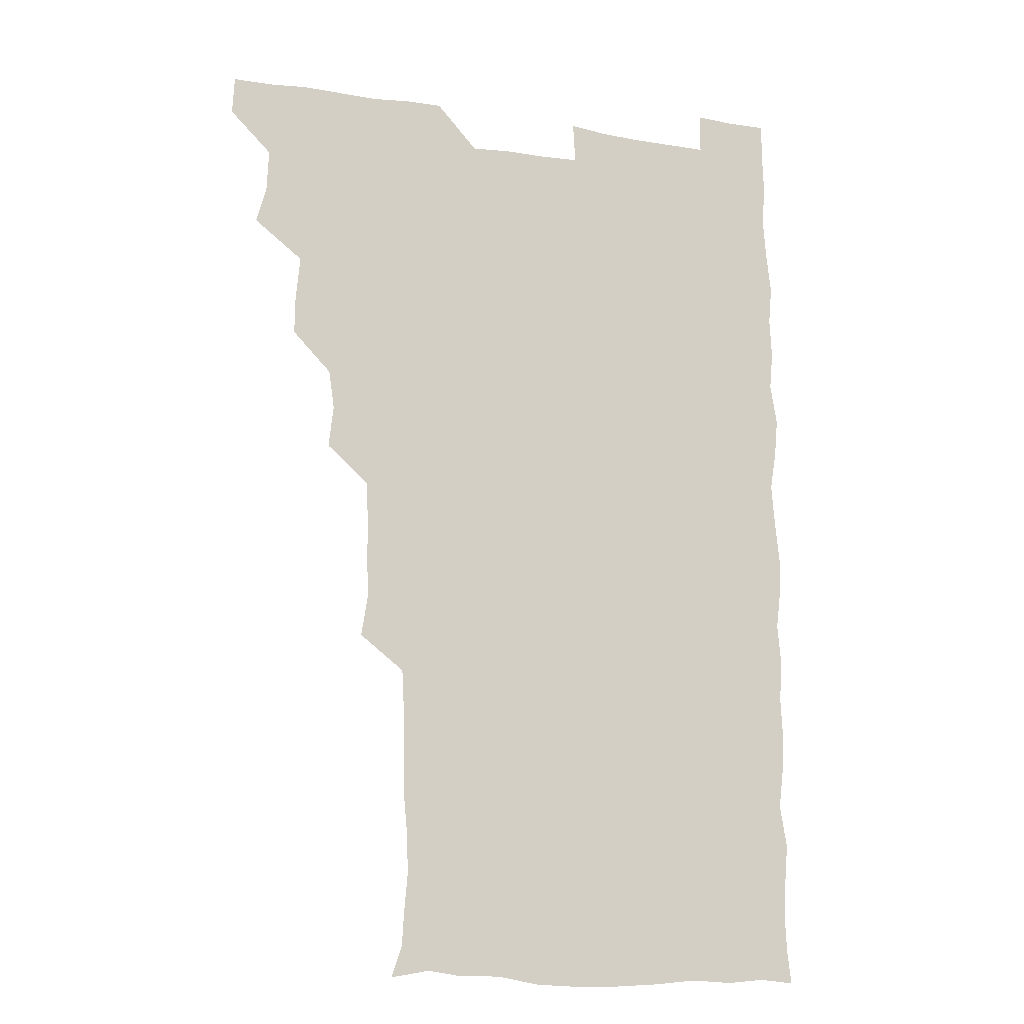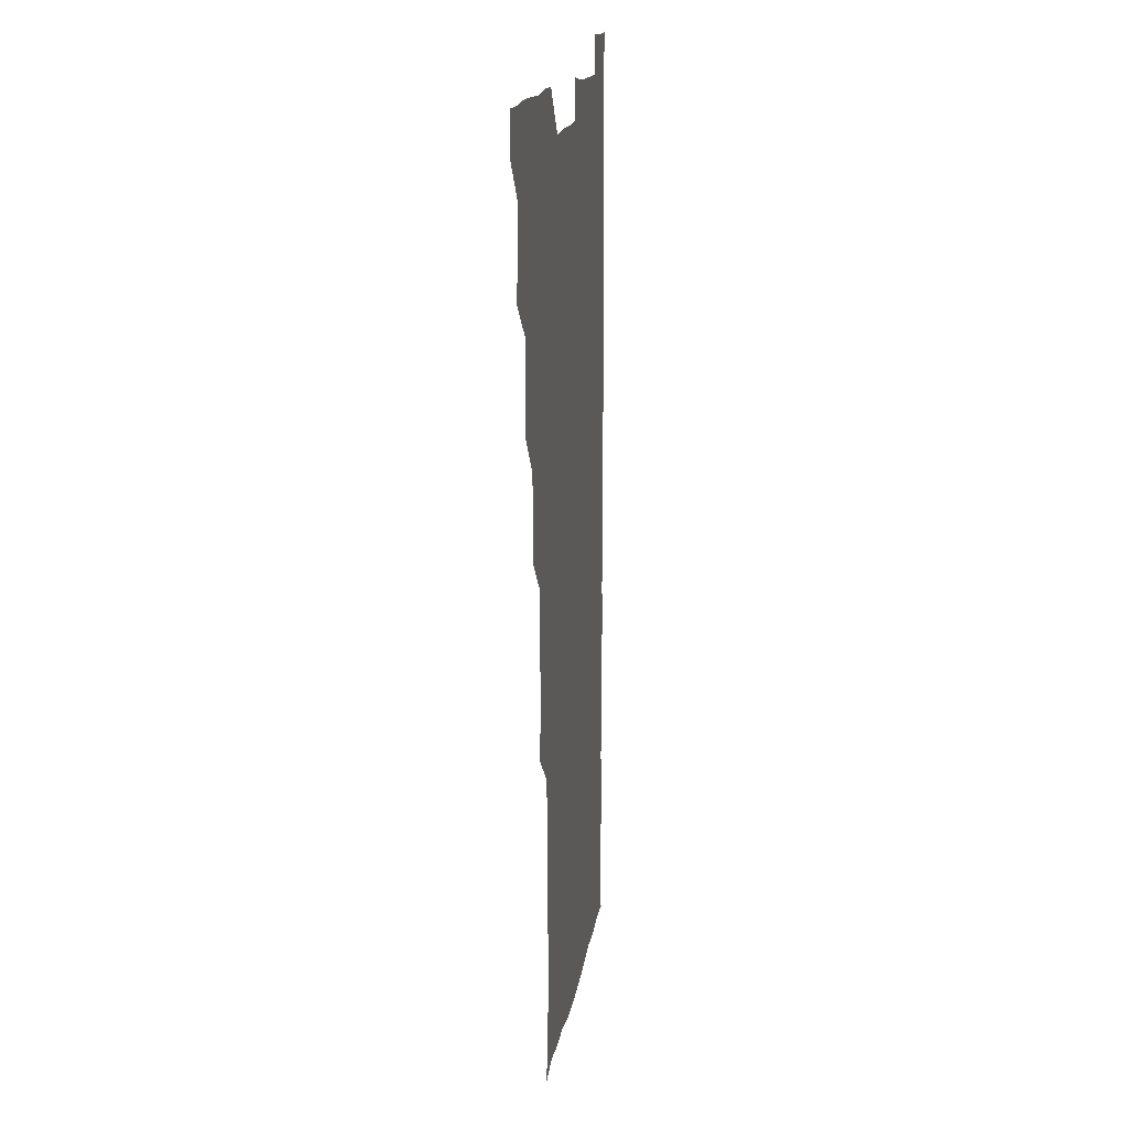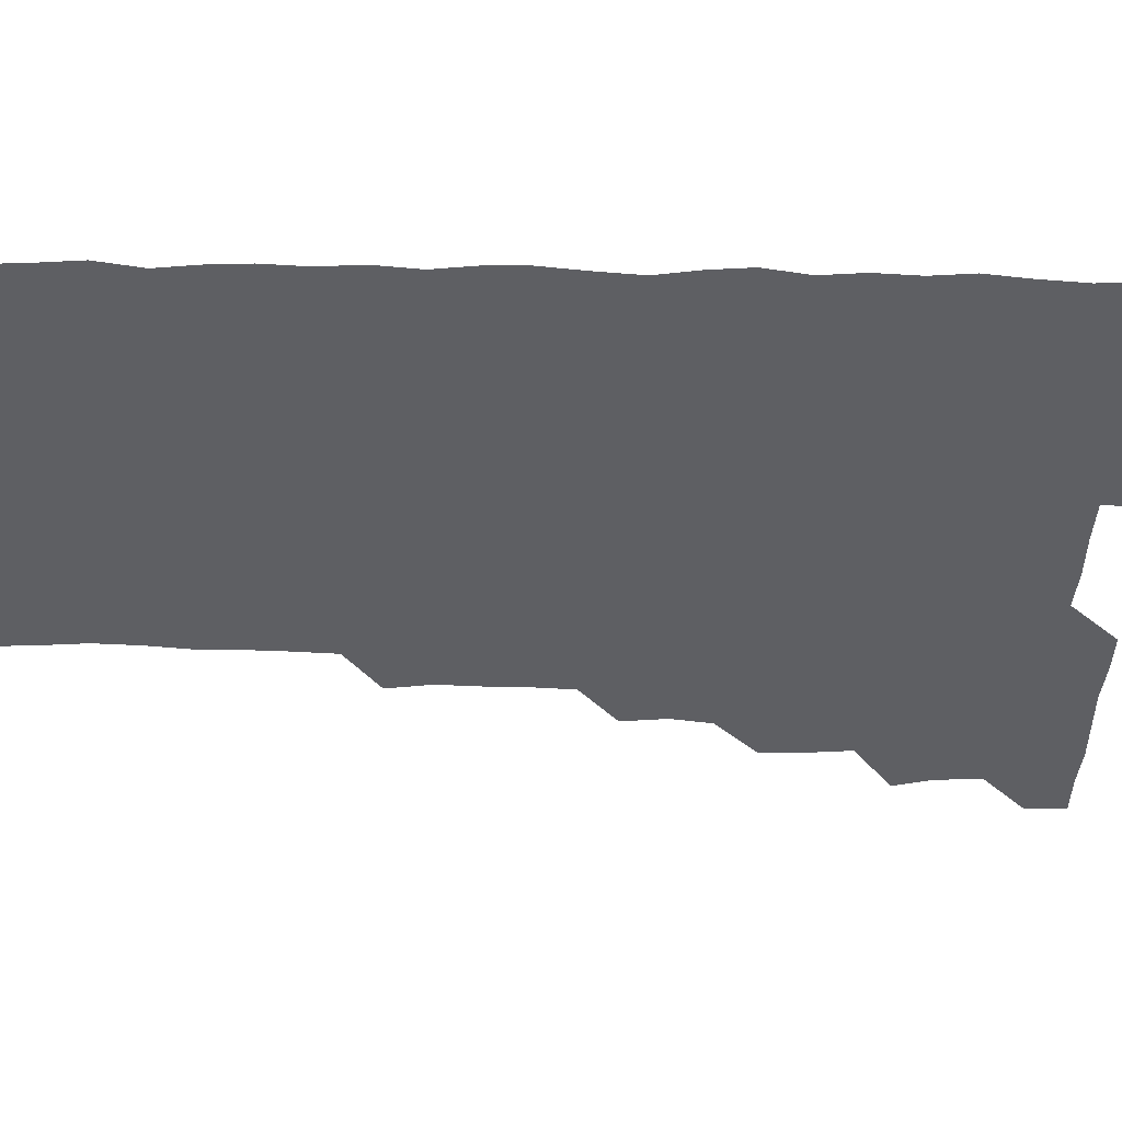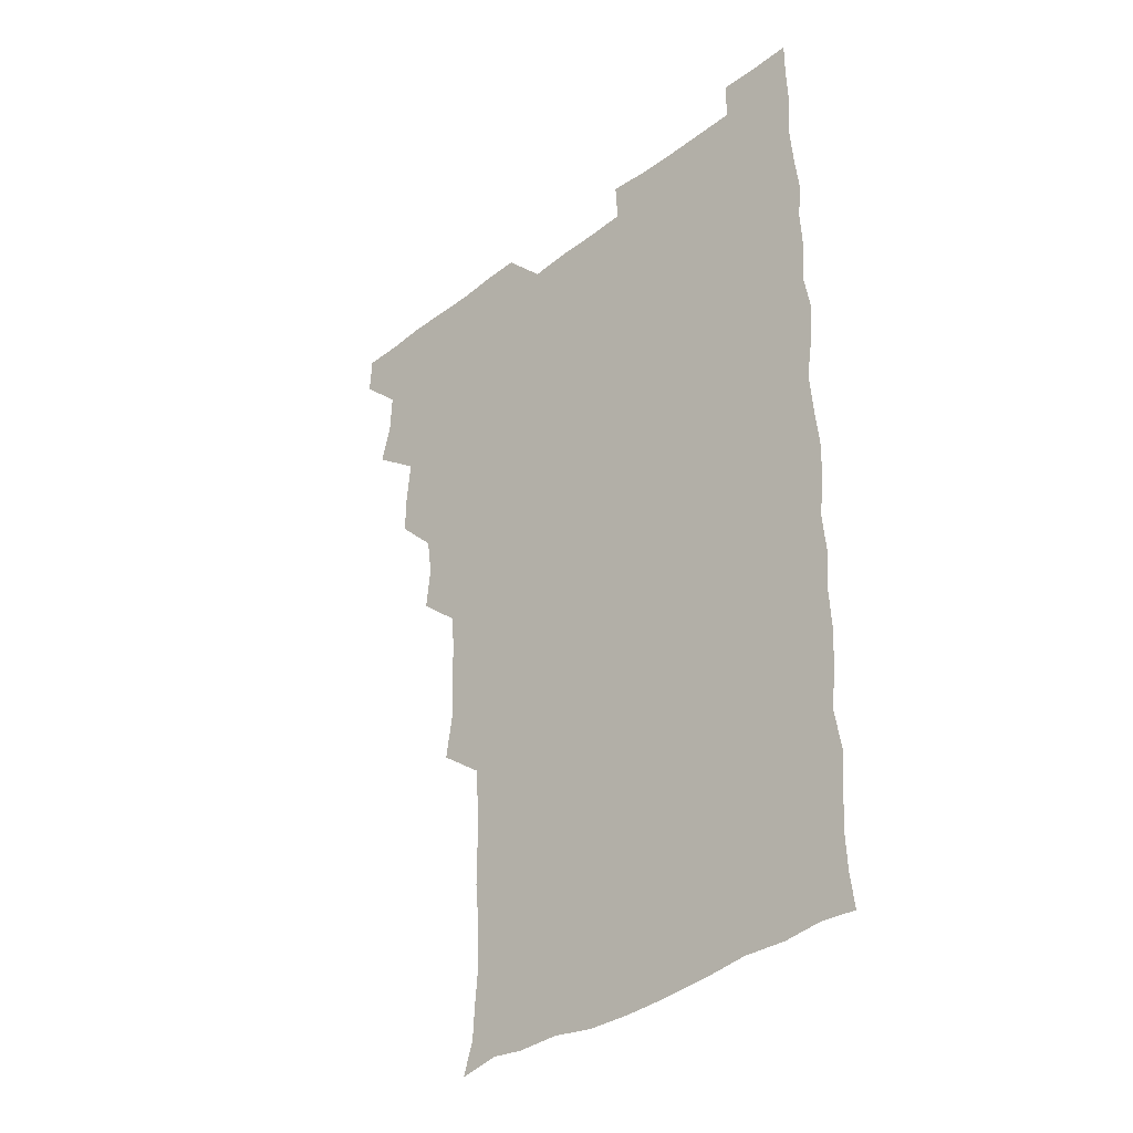
<metadata>
{"format":"obj","ext":"obj","renderer":"f3d","projection":"perspective","resolution":1024,"background":"white","views":[{"elev":-14.8,"azim":-19.3,"up":"+Y"},{"elev":14.6,"azim":-82.2,"up":"+Y"},{"elev":-41.8,"azim":88.6,"up":"+Z"},{"elev":-36.2,"azim":44.7,"up":"+Y"}]}
</metadata>
<code>
v 480.3 541.1 0
v 481 555.8 0
v 491.9 494.8 0
v 495.7 509 0
v 496.4 525.3 0
v 496.7 540.4 0
v 496.1 555.8 0
v 509 448.7 0
v 509.1 463.4 0
v 510.7 480.4 0
v 513.2 496.7 0
v 511.2 510.7 0
v 512.4 525.6 0
v 512 540.2 0
v 510.6 557 0
v 524.3 402.4 0
v 526 418.7 0
v 523.9 433.5 0
v 527 450.8 0
v 526.5 466.1 0
v 525.7 480.8 0
v 526.5 496 0
v 527 511 0
v 527.1 525.5 0
v 527 539.7 0
v 525.7 556.7 0
v 539.3 326.1 0
v 541.7 342.3 0
v 541.1 356.9 0
v 541.2 372.3 0
v 540.3 388.4 0
v 540.5 404.7 0
v 540.8 420.2 0
v 542.8 437.2 0
v 541 450.9 0
v 541.9 466.3 0
v 542.2 481.5 0
v 541 496 0
v 541.7 510.7 0
v 541.7 525.4 0
v 541.4 540 0
v 540.9 556.4 0
v 553.6 194.4 0
v 557.5 206.2 0
v 558.3 218.6 0
v 559.6 234.1 0
v 558.9 250.4 0
v 557.5 265.7 0
v 557.6 281.5 0
v 557.2 296.3 0
v 556.3 312.9 0
v 557.1 330.4 0
v 556.8 345.2 0
v 556.8 360.3 0
v 556.6 375.5 0
v 556.3 390.7 0
v 556.9 406.6 0
v 556.7 421.7 0
v 556.4 436.4 0
v 557.6 452.3 0
v 556.4 466.3 0
v 556.8 481.4 0
v 557.8 496.1 0
v 556.7 510.9 0
v 556.2 525.8 0
v 556 540.6 0
v 555.7 557.6 0
v 568.3 197.1 0
v 569.5 208 0
v 573.7 225.6 0
v 573.5 240.7 0
v 573.1 255.5 0
v 573.1 271 0
v 572.1 285.2 0
v 571 299.2 0
v 572.4 317 0
v 572.3 332.2 0
v 572.2 346.6 0
v 572.4 362 0
v 571.4 376.2 0
v 572.1 392.2 0
v 571.1 406.1 0
v 572 422.1 0
v 571.4 436.5 0
v 571.6 451.7 0
v 571.5 466.5 0
v 571.8 481.5 0
v 571.4 496.1 0
v 572.1 510.6 0
v 571.5 525.2 0
v 570.7 540.4 0
v 569.3 557.8 0
v 580.7 195.3 0
v 586.6 212.9 0
v 588.3 228.8 0
v 587.3 242.1 0
v 588.3 259.1 0
v 587.5 272.4 0
v 586.7 286.4 0
v 587.2 302.7 0
v 586.7 316.8 0
v 585.9 330.8 0
v 587.6 348.5 0
v 587 362.1 0
v 586.4 376.6 0
v 586.6 391.9 0
v 586.8 407.1 0
v 587 422.3 0
v 586.4 436.6 0
v 586.4 451.6 0
v 587 467.1 0
v 586.7 481.4 0
v 586.4 496.1 0
v 586.4 510.8 0
v 585.9 525.9 0
v 585.3 540.4 0
v 596.9 195.3 0
v 601.5 212.3 0
v 601.9 227.9 0
v 602 242.7 0
v 602 257.6 0
v 601.4 271.7 0
v 601.5 287.2 0
v 601.5 302.1 0
v 601.6 317.7 0
v 602.1 333.7 0
v 601.4 346.2 0
v 601.5 362.3 0
v 601.5 377.4 0
v 602 393.3 0
v 601.4 406.7 0
v 601.6 422.1 0
v 601.3 436.7 0
v 601.2 451.5 0
v 601.3 466.4 0
v 601.4 481.3 0
v 601.7 496 0
v 601.4 510.8 0
v 600.7 526.3 0
v 600.4 541.4 0
v 612.9 192.4 0
v 616.2 213.5 0
v 616.7 228.6 0
v 616.4 242.5 0
v 616.5 258 0
v 616.3 272.1 0
v 616.1 286.3 0
v 616.2 302.7 0
v 616.5 318.6 0
v 616.3 333.1 0
v 616.2 346.6 0
v 616.2 362.2 0
v 616.2 377 0
v 616.2 392.3 0
v 616 405.8 0
v 616.3 422.4 0
v 616.1 436.6 0
v 616.3 452 0
v 616.3 466.7 0
v 616.2 481.2 0
v 616.3 496.1 0
v 616.5 510.7 0
v 616.8 525.1 0
v 615.9 541.3 0
v 629.6 191.8 0
v 630.8 212.1 0
v 631 228.3 0
v 631 243.1 0
v 631.2 258.3 0
v 631.1 272.4 0
v 631.2 287.9 0
v 631.2 302.4 0
v 631 317.6 0
v 630.9 332.4 0
v 631 347.1 0
v 631 361.9 0
v 631 377.6 0
v 630.9 391.9 0
v 630.9 406.8 0
v 631 422.5 0
v 630.9 436.7 0
v 631 451.8 0
v 631 466.5 0
v 631 481.2 0
v 631.1 496.1 0
v 631.2 510.7 0
v 631.4 524.9 0
v 631.2 541.9 0
v 630.3 557.9 0
v 645.8 192.2 0
v 645.7 213 0
v 645.7 228.4 0
v 645.7 242.1 0
v 645.5 258.2 0
v 646.1 273.1 0
v 645.8 287.5 0
v 645.7 303.5 0
v 645.8 317.8 0
v 645.8 331.9 0
v 645.8 346.5 0
v 645.7 362.6 0
v 645.7 377.4 0
v 645.7 392.2 0
v 645.7 407.1 0
v 645.5 422.4 0
v 645.7 436.9 0
v 645.7 451.9 0
v 645.9 466.6 0
v 646 481.8 0
v 646.1 496.3 0
v 646 510.7 0
v 646.1 525.5 0
v 646.1 540.8 0
v 644.8 556.3 0
v 662.5 193.2 0
v 660.7 212.5 0
v 660.5 227.7 0
v 660 242.9 0
v 661.8 254.5 0
v 660.5 272.4 0
v 660.5 287.2 0
v 660.6 302.1 0
v 660.3 317.8 0
v 660.3 332.6 0
v 660.4 347.3 0
v 660.3 362.5 0
v 660.3 377.4 0
v 660.5 391.8 0
v 660.3 407.2 0
v 660.5 421.8 0
v 660.4 437 0
v 660.8 451.4 0
v 660.6 466.7 0
v 660.7 481.5 0
v 660.6 496.3 0
v 660.9 511.1 0
v 660.9 525.9 0
v 661.1 540.3 0
v 660.2 555.8 0
v 678.8 195 0
v 676 211.8 0
v 674.8 228.9 0
v 675.5 241.7 0
v 675.4 256.4 0
v 674 274.6 0
v 675 287.6 0
v 674.5 303.8 0
v 674.5 318.5 0
v 674.7 332.8 0
v 675 347.2 0
v 674.4 363.2 0
v 674.9 377.3 0
v 674.9 392.1 0
v 675.9 406.1 0
v 675.6 421.4 0
v 675 437.1 0
v 675.4 451.6 0
v 675.4 466.6 0
v 674.9 482.1 0
v 675.3 496.5 0
v 675.5 511.1 0
v 675.8 526 0
v 675.8 540.8 0
v 675.7 555.7 0
v 694.8 194.2 0
v 691.1 211 0
v 688.7 228.8 0
v 689.6 242.5 0
v 689.2 258.2 0
v 689.8 272.1 0
v 689 288.2 0
v 689.6 302.1 0
v 688.1 318.8 0
v 689.6 332.1 0
v 689.4 347.2 0
v 690.2 361.8 0
v 689.3 377.2 0
v 689.6 391.7 0
v 690.2 406.3 0
v 689.7 422 0
v 690.4 436.3 0
v 690 451.6 0
v 690.2 466.5 0
v 689.9 481.7 0
v 690.3 496.3 0
v 690.2 511.2 0
v 690.6 525.9 0
v 690.7 540.6 0
v 690.9 555.7 0
v 690.9 571.4 0
v 708.8 195.6 0
v 705.6 211 0
v 705.4 225.4 0
v 705 240.5 0
v 703.5 257.1 0
v 703.9 271 0
v 704.4 286 0
v 703.9 301.4 0
v 704.6 315.7 0
v 704.6 330.8 0
v 704.5 345.7 0
v 705.9 360.2 0
v 705.3 375.6 0
v 704.6 390.7 0
v 705 405.6 0
v 704.6 421.5 0
v 704 436.6 0
v 705.5 450.4 0
v 705.5 465.8 0
v 703.8 481.7 0
v 705.3 495.9 0
v 705.2 510.8 0
v 705.1 525.9 0
v 705.1 540.5 0
v 705.9 555.7 0
v 706 570.7 0
v 722.2 194.5 0
v 720.7 207.7 0
v 720.1 221.9 0
v 721 235.6 0
v 722.2 249.5 0
v 719.6 265.8 0
v 721.3 280.3 0
v 722.1 295.1 0
v 721.3 310.7 0
v 722.4 325.7 0
v 721 341.8 0
v 722.8 356.5 0
v 723.1 370.9 0
v 721.6 386.5 0
v 720.3 403 0
v 722.7 417.9 0
v 724 432.6 0
v 721.5 448.5 0
v 722.8 463.1 0
v 722 478.8 0
v 723.3 493.4 0
v 721.6 509 0
v 720.4 525.4 0
v 721.6 540.7 0
v 721 555.9 0
v 721 570.9 0
f 5 6 1
f 1 6 2
f 6 7 2
f 10 11 3
f 3 11 4
f 11 12 4
f 4 12 5
f 12 13 5
f 5 13 6
f 13 14 6
f 6 14 7
f 14 15 7
f 18 19 8
f 8 19 9
f 19 20 9
f 9 20 10
f 20 21 10
f 10 21 11
f 21 22 11
f 11 22 12
f 22 23 12
f 12 23 13
f 23 24 13
f 13 24 14
f 24 25 14
f 14 25 15
f 25 26 15
f 31 32 16
f 16 32 17
f 32 33 17
f 17 33 18
f 33 34 18
f 18 34 19
f 34 35 19
f 19 35 20
f 35 36 20
f 20 36 21
f 36 37 21
f 21 37 22
f 37 38 22
f 22 38 23
f 38 39 23
f 23 39 24
f 39 40 24
f 24 40 25
f 40 41 25
f 25 41 26
f 41 42 26
f 51 52 27
f 27 52 28
f 52 53 28
f 28 53 29
f 53 54 29
f 29 54 30
f 54 55 30
f 30 55 31
f 55 56 31
f 31 56 32
f 56 57 32
f 32 57 33
f 57 58 33
f 33 58 34
f 58 59 34
f 34 59 35
f 59 60 35
f 35 60 36
f 60 61 36
f 36 61 37
f 61 62 37
f 37 62 38
f 62 63 38
f 38 63 39
f 63 64 39
f 39 64 40
f 64 65 40
f 40 65 41
f 65 66 41
f 41 66 42
f 66 67 42
f 43 68 44
f 68 69 44
f 44 69 45
f 69 70 45
f 45 70 46
f 70 71 46
f 46 71 47
f 71 72 47
f 47 72 48
f 72 73 48
f 48 73 49
f 73 74 49
f 49 74 50
f 74 75 50
f 50 75 51
f 75 76 51
f 51 76 52
f 76 77 52
f 52 77 53
f 77 78 53
f 53 78 54
f 78 79 54
f 54 79 55
f 79 80 55
f 55 80 56
f 80 81 56
f 56 81 57
f 81 82 57
f 57 82 58
f 82 83 58
f 58 83 59
f 83 84 59
f 59 84 60
f 84 85 60
f 60 85 61
f 85 86 61
f 61 86 62
f 86 87 62
f 62 87 63
f 87 88 63
f 63 88 64
f 88 89 64
f 64 89 65
f 89 90 65
f 65 90 66
f 90 91 66
f 66 91 67
f 91 92 67
f 68 93 69
f 93 94 69
f 69 94 70
f 94 95 70
f 70 95 71
f 95 96 71
f 71 96 72
f 96 97 72
f 72 97 73
f 97 98 73
f 73 98 74
f 98 99 74
f 74 99 75
f 99 100 75
f 75 100 76
f 100 101 76
f 76 101 77
f 101 102 77
f 77 102 78
f 102 103 78
f 78 103 79
f 103 104 79
f 79 104 80
f 104 105 80
f 80 105 81
f 105 106 81
f 81 106 82
f 106 107 82
f 82 107 83
f 107 108 83
f 83 108 84
f 108 109 84
f 84 109 85
f 109 110 85
f 85 110 86
f 110 111 86
f 86 111 87
f 111 112 87
f 87 112 88
f 112 113 88
f 88 113 89
f 113 114 89
f 89 114 90
f 114 115 90
f 90 115 91
f 115 116 91
f 91 116 92
f 93 117 94
f 117 118 94
f 94 118 95
f 118 119 95
f 95 119 96
f 119 120 96
f 96 120 97
f 120 121 97
f 97 121 98
f 121 122 98
f 98 122 99
f 122 123 99
f 99 123 100
f 123 124 100
f 100 124 101
f 124 125 101
f 101 125 102
f 125 126 102
f 102 126 103
f 126 127 103
f 103 127 104
f 127 128 104
f 104 128 105
f 128 129 105
f 105 129 106
f 129 130 106
f 106 130 107
f 130 131 107
f 107 131 108
f 131 132 108
f 108 132 109
f 132 133 109
f 109 133 110
f 133 134 110
f 110 134 111
f 134 135 111
f 111 135 112
f 135 136 112
f 112 136 113
f 136 137 113
f 113 137 114
f 137 138 114
f 114 138 115
f 138 139 115
f 115 139 116
f 139 140 116
f 117 141 118
f 141 142 118
f 118 142 119
f 142 143 119
f 119 143 120
f 143 144 120
f 120 144 121
f 144 145 121
f 121 145 122
f 145 146 122
f 122 146 123
f 146 147 123
f 123 147 124
f 147 148 124
f 124 148 125
f 148 149 125
f 125 149 126
f 149 150 126
f 126 150 127
f 150 151 127
f 127 151 128
f 151 152 128
f 128 152 129
f 152 153 129
f 129 153 130
f 153 154 130
f 130 154 131
f 154 155 131
f 131 155 132
f 155 156 132
f 132 156 133
f 156 157 133
f 133 157 134
f 157 158 134
f 134 158 135
f 158 159 135
f 135 159 136
f 159 160 136
f 136 160 137
f 160 161 137
f 137 161 138
f 161 162 138
f 138 162 139
f 162 163 139
f 139 163 140
f 163 164 140
f 141 165 142
f 165 166 142
f 142 166 143
f 166 167 143
f 143 167 144
f 167 168 144
f 144 168 145
f 168 169 145
f 145 169 146
f 169 170 146
f 146 170 147
f 170 171 147
f 147 171 148
f 171 172 148
f 148 172 149
f 172 173 149
f 149 173 150
f 173 174 150
f 150 174 151
f 174 175 151
f 151 175 152
f 175 176 152
f 152 176 153
f 176 177 153
f 153 177 154
f 177 178 154
f 154 178 155
f 178 179 155
f 155 179 156
f 179 180 156
f 156 180 157
f 180 181 157
f 157 181 158
f 181 182 158
f 158 182 159
f 182 183 159
f 159 183 160
f 183 184 160
f 160 184 161
f 184 185 161
f 161 185 162
f 185 186 162
f 162 186 163
f 186 187 163
f 163 187 164
f 187 188 164
f 165 190 166
f 190 191 166
f 166 191 167
f 191 192 167
f 167 192 168
f 192 193 168
f 168 193 169
f 193 194 169
f 169 194 170
f 194 195 170
f 170 195 171
f 195 196 171
f 171 196 172
f 196 197 172
f 172 197 173
f 197 198 173
f 173 198 174
f 198 199 174
f 174 199 175
f 199 200 175
f 175 200 176
f 200 201 176
f 176 201 177
f 201 202 177
f 177 202 178
f 202 203 178
f 178 203 179
f 203 204 179
f 179 204 180
f 204 205 180
f 180 205 181
f 205 206 181
f 181 206 182
f 206 207 182
f 182 207 183
f 207 208 183
f 183 208 184
f 208 209 184
f 184 209 185
f 209 210 185
f 185 210 186
f 210 211 186
f 186 211 187
f 211 212 187
f 187 212 188
f 212 213 188
f 188 213 189
f 213 214 189
f 190 215 191
f 215 216 191
f 191 216 192
f 216 217 192
f 192 217 193
f 217 218 193
f 193 218 194
f 218 219 194
f 194 219 195
f 219 220 195
f 195 220 196
f 220 221 196
f 196 221 197
f 221 222 197
f 197 222 198
f 222 223 198
f 198 223 199
f 223 224 199
f 199 224 200
f 224 225 200
f 200 225 201
f 225 226 201
f 201 226 202
f 226 227 202
f 202 227 203
f 227 228 203
f 203 228 204
f 228 229 204
f 204 229 205
f 229 230 205
f 205 230 206
f 230 231 206
f 206 231 207
f 231 232 207
f 207 232 208
f 232 233 208
f 208 233 209
f 233 234 209
f 209 234 210
f 234 235 210
f 210 235 211
f 235 236 211
f 211 236 212
f 236 237 212
f 212 237 213
f 237 238 213
f 213 238 214
f 238 239 214
f 215 240 216
f 240 241 216
f 216 241 217
f 241 242 217
f 217 242 218
f 242 243 218
f 218 243 219
f 243 244 219
f 219 244 220
f 244 245 220
f 220 245 221
f 245 246 221
f 221 246 222
f 246 247 222
f 222 247 223
f 247 248 223
f 223 248 224
f 248 249 224
f 224 249 225
f 249 250 225
f 225 250 226
f 250 251 226
f 226 251 227
f 251 252 227
f 227 252 228
f 252 253 228
f 228 253 229
f 253 254 229
f 229 254 230
f 254 255 230
f 230 255 231
f 255 256 231
f 231 256 232
f 256 257 232
f 232 257 233
f 257 258 233
f 233 258 234
f 258 259 234
f 234 259 235
f 259 260 235
f 235 260 236
f 260 261 236
f 236 261 237
f 261 262 237
f 237 262 238
f 262 263 238
f 238 263 239
f 263 264 239
f 240 265 241
f 265 266 241
f 241 266 242
f 266 267 242
f 242 267 243
f 267 268 243
f 243 268 244
f 268 269 244
f 244 269 245
f 269 270 245
f 245 270 246
f 270 271 246
f 246 271 247
f 271 272 247
f 247 272 248
f 272 273 248
f 248 273 249
f 273 274 249
f 249 274 250
f 274 275 250
f 250 275 251
f 275 276 251
f 251 276 252
f 276 277 252
f 252 277 253
f 277 278 253
f 253 278 254
f 278 279 254
f 254 279 255
f 279 280 255
f 255 280 256
f 280 281 256
f 256 281 257
f 281 282 257
f 257 282 258
f 282 283 258
f 258 283 259
f 283 284 259
f 259 284 260
f 284 285 260
f 260 285 261
f 285 286 261
f 261 286 262
f 286 287 262
f 262 287 263
f 287 288 263
f 263 288 264
f 288 289 264
f 265 291 266
f 291 292 266
f 266 292 267
f 292 293 267
f 267 293 268
f 293 294 268
f 268 294 269
f 294 295 269
f 269 295 270
f 295 296 270
f 270 296 271
f 296 297 271
f 271 297 272
f 297 298 272
f 272 298 273
f 298 299 273
f 273 299 274
f 299 300 274
f 274 300 275
f 300 301 275
f 275 301 276
f 301 302 276
f 276 302 277
f 302 303 277
f 277 303 278
f 303 304 278
f 278 304 279
f 304 305 279
f 279 305 280
f 305 306 280
f 280 306 281
f 306 307 281
f 281 307 282
f 307 308 282
f 282 308 283
f 308 309 283
f 283 309 284
f 309 310 284
f 284 310 285
f 310 311 285
f 285 311 286
f 311 312 286
f 286 312 287
f 312 313 287
f 287 313 288
f 313 314 288
f 288 314 289
f 314 315 289
f 289 315 290
f 315 316 290
f 291 317 292
f 317 318 292
f 292 318 293
f 318 319 293
f 293 319 294
f 319 320 294
f 294 320 295
f 320 321 295
f 295 321 296
f 321 322 296
f 296 322 297
f 322 323 297
f 297 323 298
f 323 324 298
f 298 324 299
f 324 325 299
f 299 325 300
f 325 326 300
f 300 326 301
f 326 327 301
f 301 327 302
f 327 328 302
f 302 328 303
f 328 329 303
f 303 329 304
f 329 330 304
f 304 330 305
f 330 331 305
f 305 331 306
f 331 332 306
f 306 332 307
f 332 333 307
f 307 333 308
f 333 334 308
f 308 334 309
f 334 335 309
f 309 335 310
f 335 336 310
f 310 336 311
f 336 337 311
f 311 337 312
f 337 338 312
f 312 338 313
f 338 339 313
f 313 339 314
f 339 340 314
f 314 340 315
f 340 341 315
f 315 341 316
f 341 342 316

</code>
